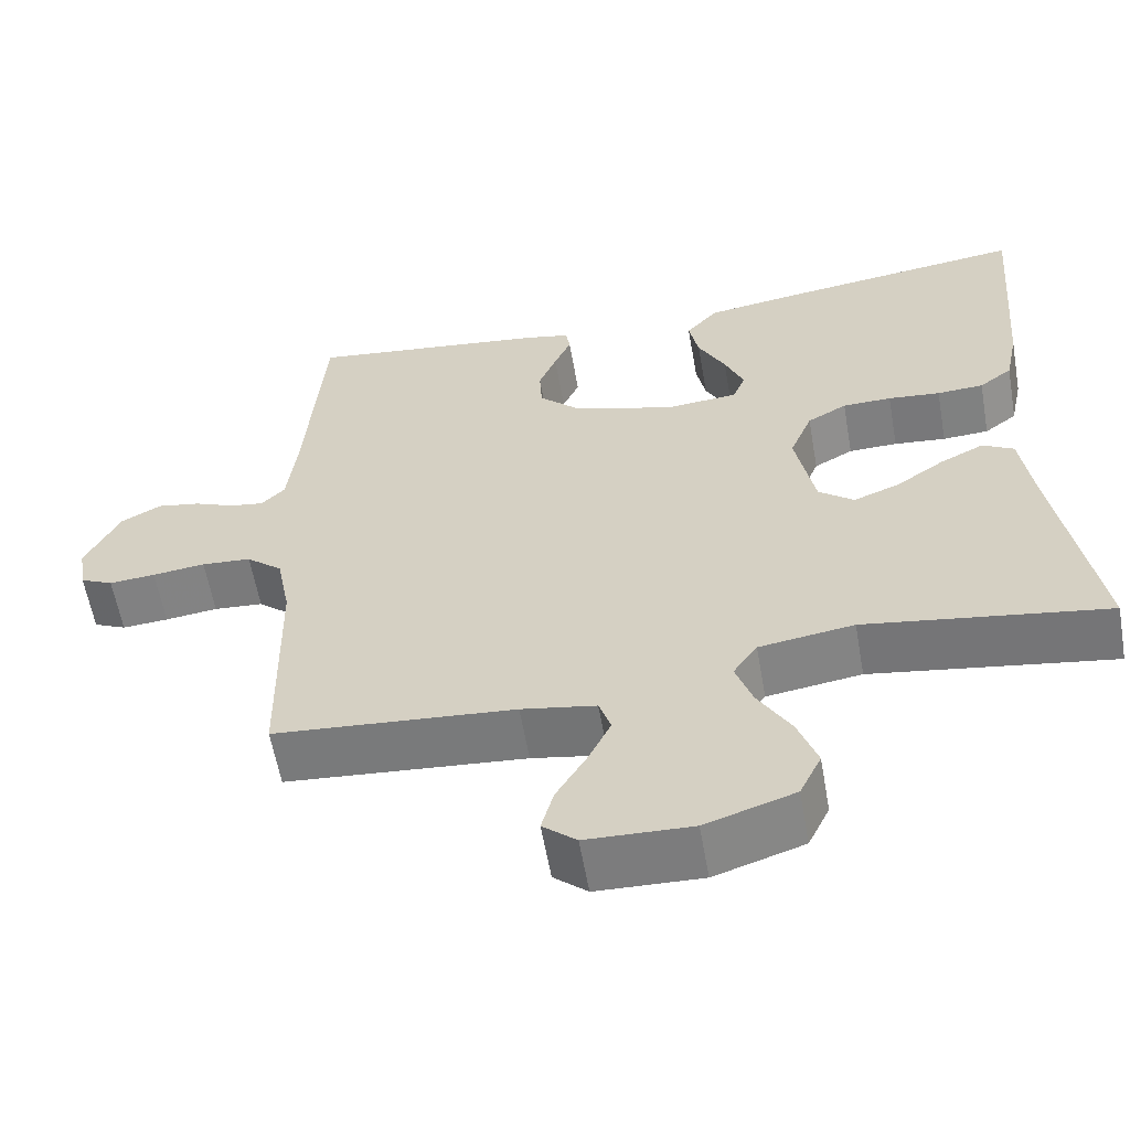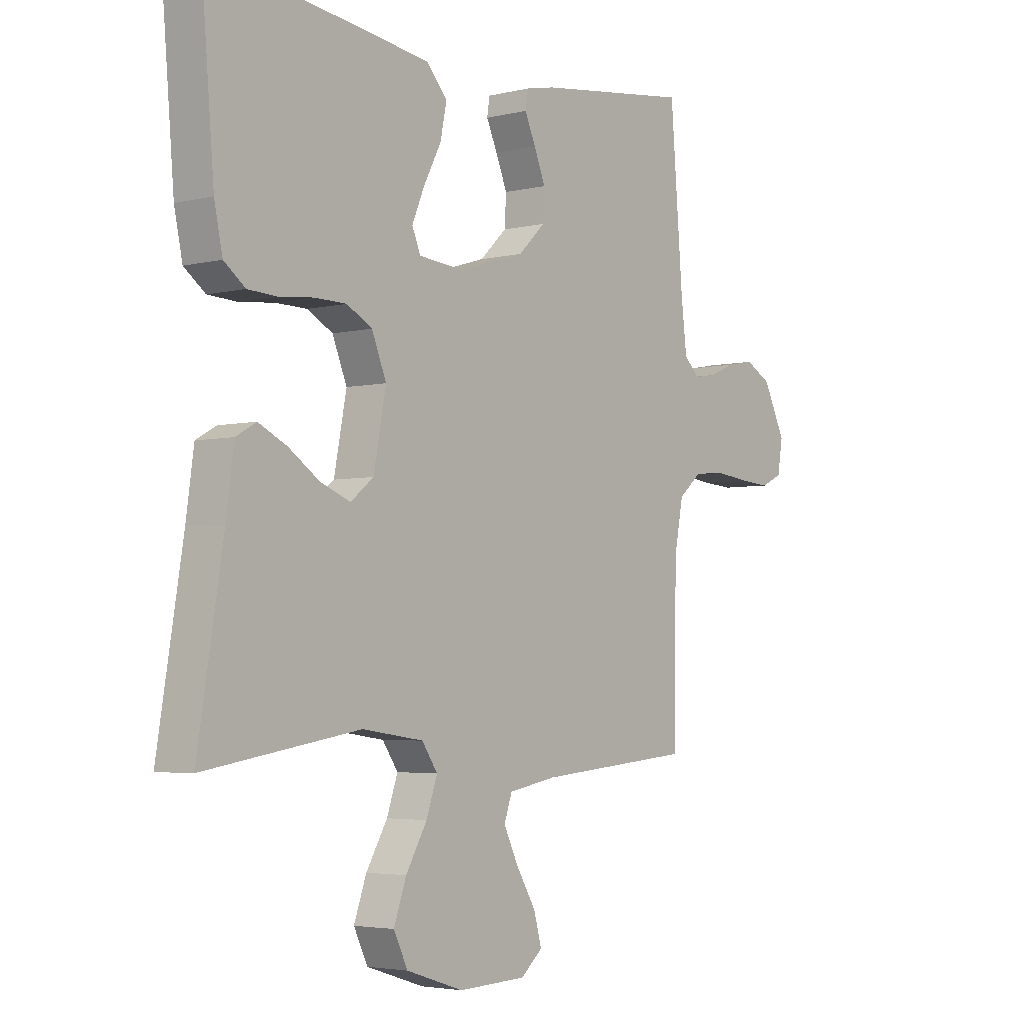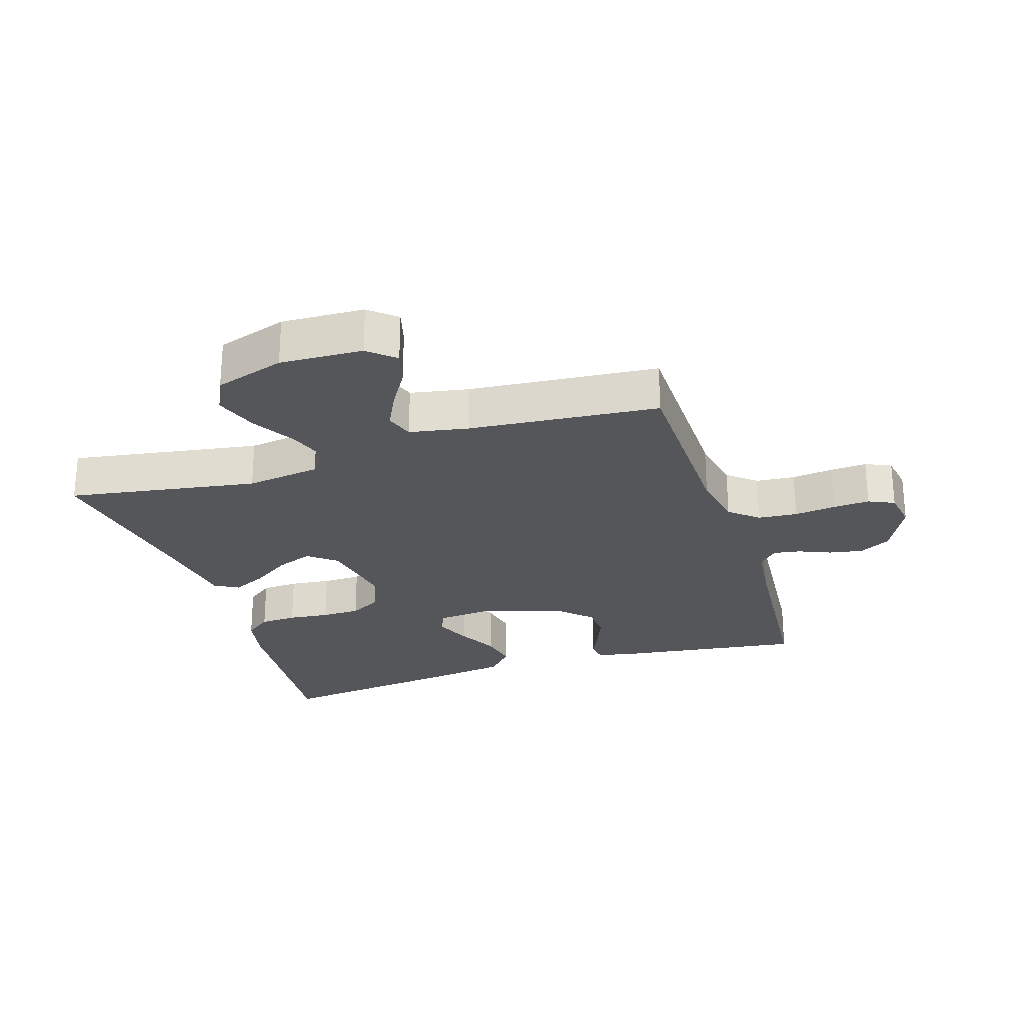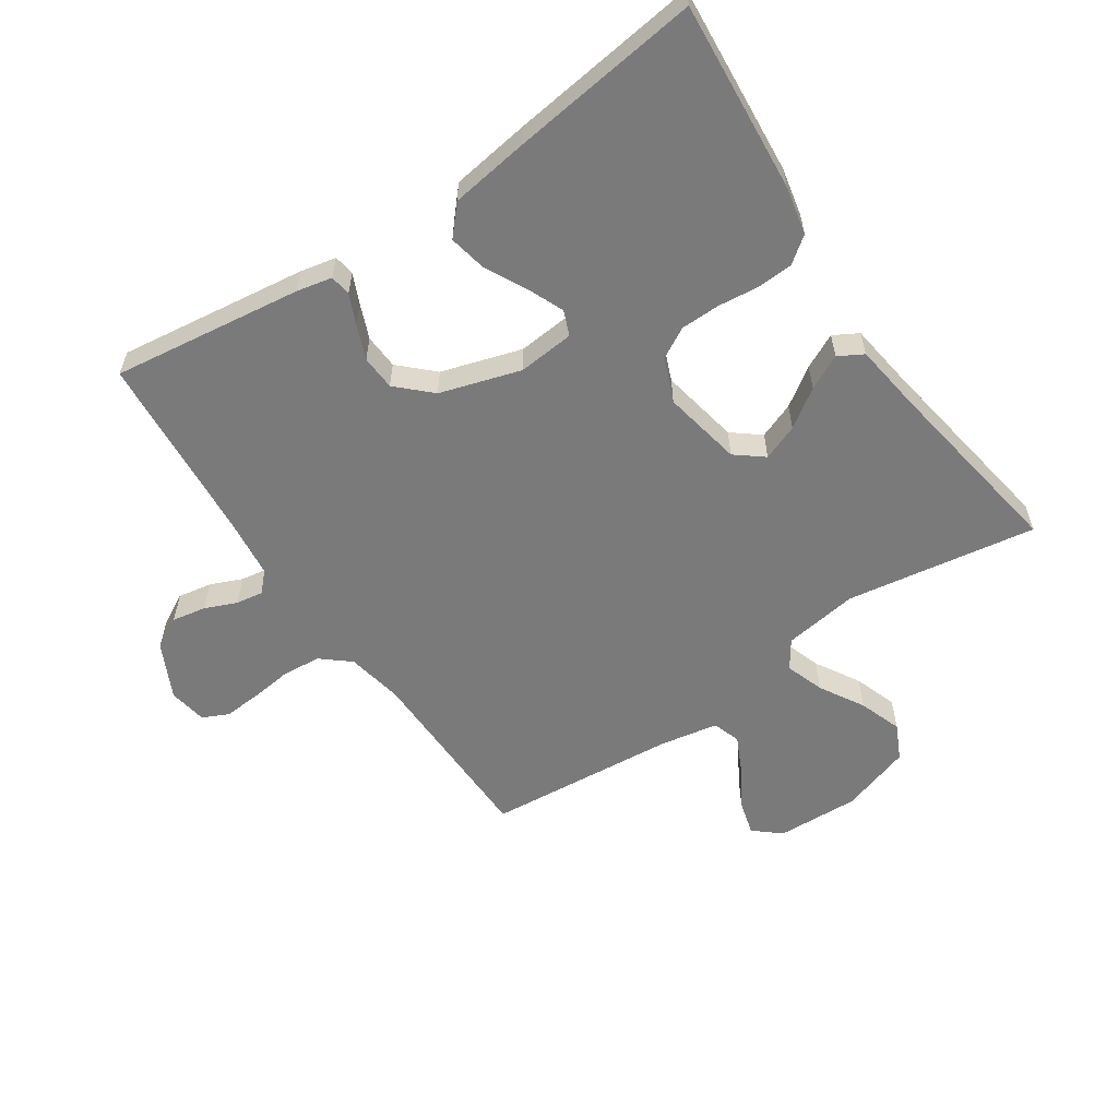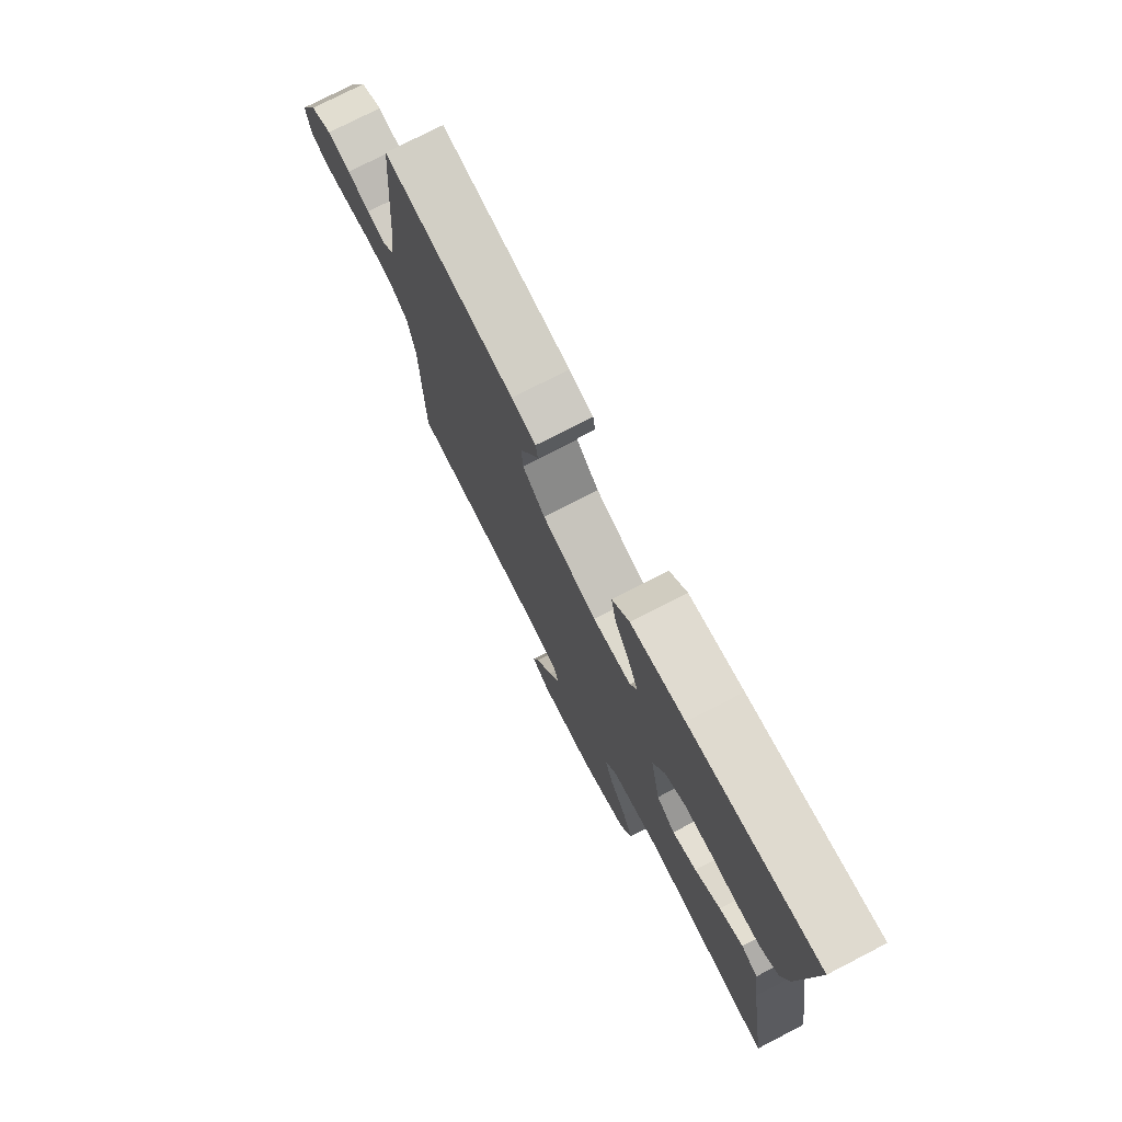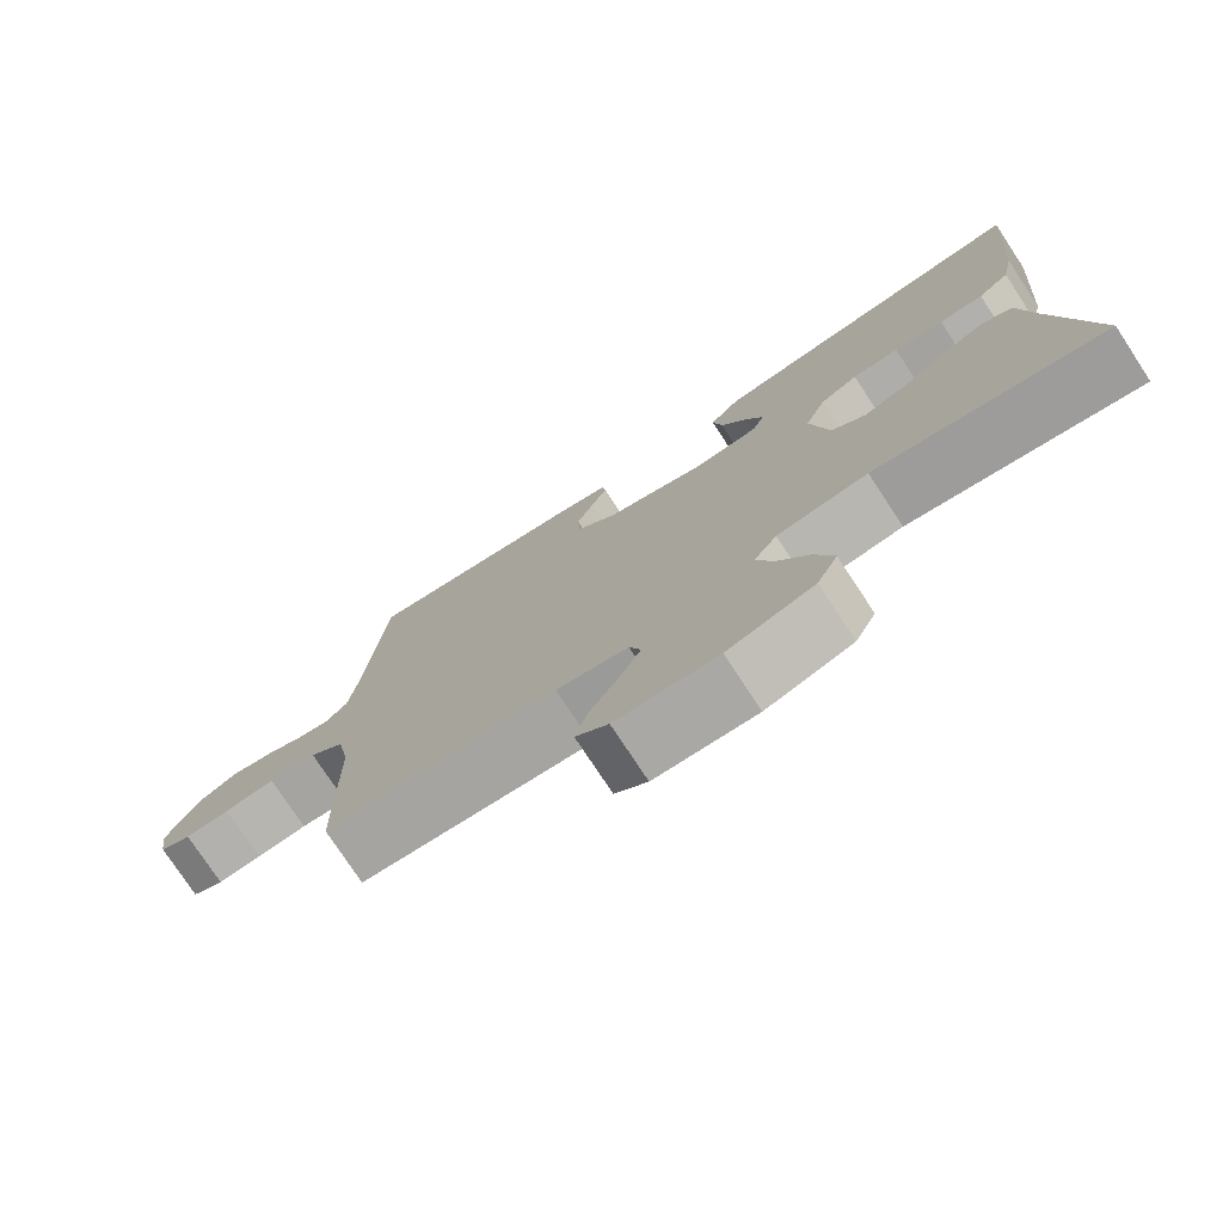
<metadata>
{"format":"obj","ext":"obj","renderer":"f3d","projection":"perspective","resolution":1024,"background":"white","views":[{"elev":-59.5,"azim":10.0,"up":"+Z"},{"elev":-3.8,"azim":128.6,"up":"+Z"},{"elev":-25.8,"azim":-162.4,"up":"+Y"},{"elev":-58.1,"azim":34.0,"up":"+Y"},{"elev":75.8,"azim":62.7,"up":"+Z"},{"elev":-76.7,"azim":33.4,"up":"+Z"}]}
</metadata>
<code>
v 0.5 0.07 0.5
v 0.475 0.07 0.2
v 0.459 0.07 0.124
v 0.418 0.07 0.093
v 0.36 0.07 0.09
v 0.295 0.07 0.097
v 0.234 0.07 0.096
v 0.185 0.07 0.069
v 0.157 0.07 0
v 0.181 0.07 -0.125
v 0.225 0.07 -0.16
v 0.282 0.07 -0.138
v 0.342 0.07 -0.097
v 0.397 0.07 -0.07
v 0.436 0.07 -0.092
v 0.451 0.07 -0.2
v 0.5 0.07 -0.5
v 0.2 0.07 -0.452
v 0.082 0.07 -0.469
v 0.052 0.07 -0.513
v 0.073 0.07 -0.574
v 0.114 0.07 -0.644
v 0.138 0.07 -0.712
v 0.111 0.07 -0.768
v 0 0.07 -0.804
v -0.131 0.07 -0.799
v -0.173 0.07 -0.763
v -0.158 0.07 -0.708
v -0.12 0.07 -0.645
v -0.092 0.07 -0.587
v -0.107 0.07 -0.543
v -0.2 0.07 -0.526
v -0.5 0.07 -0.5
v -0.505 0.07 -0.2
v -0.522 0.07 -0.111
v -0.567 0.07 -0.073
v -0.629 0.07 -0.068
v -0.695 0.07 -0.076
v -0.753 0.07 -0.08
v -0.794 0.07 -0.061
v -0.804 0.07 0
v -0.761 0.07 0.087
v -0.711 0.07 0.114
v -0.657 0.07 0.104
v -0.607 0.07 0.083
v -0.564 0.07 0.076
v -0.535 0.07 0.106
v -0.524 0.07 0.2
v -0.5 0.07 0.5
v -0.2 0.07 0.46
v -0.144 0.07 0.448
v -0.139 0.07 0.415
v -0.16 0.07 0.368
v -0.182 0.07 0.314
v -0.179 0.07 0.259
v -0.127 0.07 0.209
v 0 0.07 0.17
v 0.089 0.07 0.178
v 0.105 0.07 0.217
v 0.081 0.07 0.274
v 0.047 0.07 0.339
v 0.035 0.07 0.399
v 0.075 0.07 0.444
v 0.2 0.07 0.462
v 0.5 0 0.5
v 0.475 0 0.2
v 0.459 0 0.124
v 0.418 0 0.093
v 0.36 0 0.09
v 0.295 0 0.097
v 0.234 0 0.096
v 0.185 0 0.069
v 0.157 0 0
v 0.181 0 -0.125
v 0.225 0 -0.16
v 0.282 0 -0.138
v 0.342 0 -0.097
v 0.397 0 -0.07
v 0.436 0 -0.092
v 0.451 0 -0.2
v 0.5 0 -0.5
v 0.2 0 -0.452
v 0.082 0 -0.469
v 0.052 0 -0.513
v 0.073 0 -0.574
v 0.114 0 -0.644
v 0.138 0 -0.712
v 0.111 0 -0.768
v 0 0 -0.804
v -0.131 0 -0.799
v -0.173 0 -0.763
v -0.158 0 -0.708
v -0.12 0 -0.645
v -0.092 0 -0.587
v -0.107 0 -0.543
v -0.2 0 -0.526
v -0.5 0 -0.5
v -0.505 0 -0.2
v -0.522 0 -0.111
v -0.567 0 -0.073
v -0.629 0 -0.068
v -0.695 0 -0.076
v -0.753 0 -0.08
v -0.794 0 -0.061
v -0.804 0 0
v -0.761 0 0.087
v -0.711 0 0.114
v -0.657 0 0.104
v -0.607 0 0.083
v -0.564 0 0.076
v -0.535 0 0.106
v -0.524 0 0.2
v -0.5 0 0.5
v -0.2 0 0.46
v -0.144 0 0.448
v -0.139 0 0.415
v -0.16 0 0.368
v -0.182 0 0.314
v -0.179 0 0.259
v -0.127 0 0.209
v 0 0 0.17
v 0.089 0 0.178
v 0.105 0 0.217
v 0.081 0 0.274
v 0.047 0 0.339
v 0.035 0 0.399
v 0.075 0 0.444
v 0.2 0 0.462
f 4 5 6
f 3 4 6
f 2 3 6
f 1 2 6
f 64 1 6
f 63 64 6
f 62 63 6
f 61 62 6
f 60 61 6
f 59 60 6 7
f 58 59 7 8
f 57 58 8 9
f 56 57 9 10
f 55 56 10
f 51 52 53
f 50 51 53
f 49 50 53
f 48 49 53
f 47 48 53 54
f 46 47 54 55
f 43 44 45
f 42 43 45
f 41 42 45
f 40 41 45
f 39 40 45
f 38 39 45
f 37 38 45
f 36 37 45 46
f 46 55 10
f 36 46 10
f 35 36 10
f 32 33 34
f 35 10 11
f 34 35 11
f 32 34 11
f 31 32 11
f 27 28 29
f 26 27 29
f 25 26 29
f 24 25 29
f 23 24 29
f 22 23 29
f 21 22 29
f 20 21 29 30
f 31 11 12
f 30 31 12
f 20 30 12
f 19 20 12
f 16 17 18
f 16 18 19
f 15 16 19
f 14 15 19
f 13 14 19
f 12 13 19
f 70 69 68
f 70 68 67
f 70 67 66
f 70 66 65
f 70 65 128
f 70 128 127
f 70 127 126
f 70 126 125
f 70 125 124
f 71 70 124 123
f 72 71 123 122
f 73 72 122 121
f 74 73 121 120
f 74 120 119
f 117 116 115
f 117 115 114
f 117 114 113
f 117 113 112
f 118 117 112 111
f 119 118 111 110
f 109 108 107
f 109 107 106
f 109 106 105
f 109 105 104
f 109 104 103
f 109 103 102
f 109 102 101
f 110 109 101 100
f 74 119 110
f 74 110 100
f 74 100 99
f 98 97 96
f 75 74 99
f 75 99 98
f 75 98 96
f 75 96 95
f 93 92 91
f 93 91 90
f 93 90 89
f 93 89 88
f 93 88 87
f 93 87 86
f 93 86 85
f 94 93 85 84
f 76 75 95
f 76 95 94
f 76 94 84
f 76 84 83
f 82 81 80
f 83 82 80
f 83 80 79
f 83 79 78
f 83 78 77
f 83 77 76
f 1 65 66 2
f 2 66 67 3
f 3 67 68 4
f 4 68 69 5
f 5 69 70 6
f 6 70 71 7
f 7 71 72 8
f 8 72 73 9
f 9 73 74 10
f 10 74 75 11
f 11 75 76 12
f 12 76 77 13
f 13 77 78 14
f 14 78 79 15
f 15 79 80 16
f 16 80 81 17
f 17 81 82 18
f 18 82 83 19
f 19 83 84 20
f 20 84 85 21
f 21 85 86 22
f 22 86 87 23
f 23 87 88 24
f 24 88 89 25
f 25 89 90 26
f 26 90 91 27
f 27 91 92 28
f 28 92 93 29
f 29 93 94 30
f 30 94 95 31
f 31 95 96 32
f 32 96 97 33
f 33 97 98 34
f 34 98 99 35
f 35 99 100 36
f 36 100 101 37
f 37 101 102 38
f 38 102 103 39
f 39 103 104 40
f 40 104 105 41
f 41 105 106 42
f 42 106 107 43
f 43 107 108 44
f 44 108 109 45
f 45 109 110 46
f 46 110 111 47
f 47 111 112 48
f 48 112 113 49
f 49 113 114 50
f 50 114 115 51
f 51 115 116 52
f 52 116 117 53
f 53 117 118 54
f 54 118 119 55
f 55 119 120 56
f 56 120 121 57
f 57 121 122 58
f 58 122 123 59
f 59 123 124 60
f 60 124 125 61
f 61 125 126 62
f 62 126 127 63
f 63 127 128 64
f 64 128 65 1

</code>
